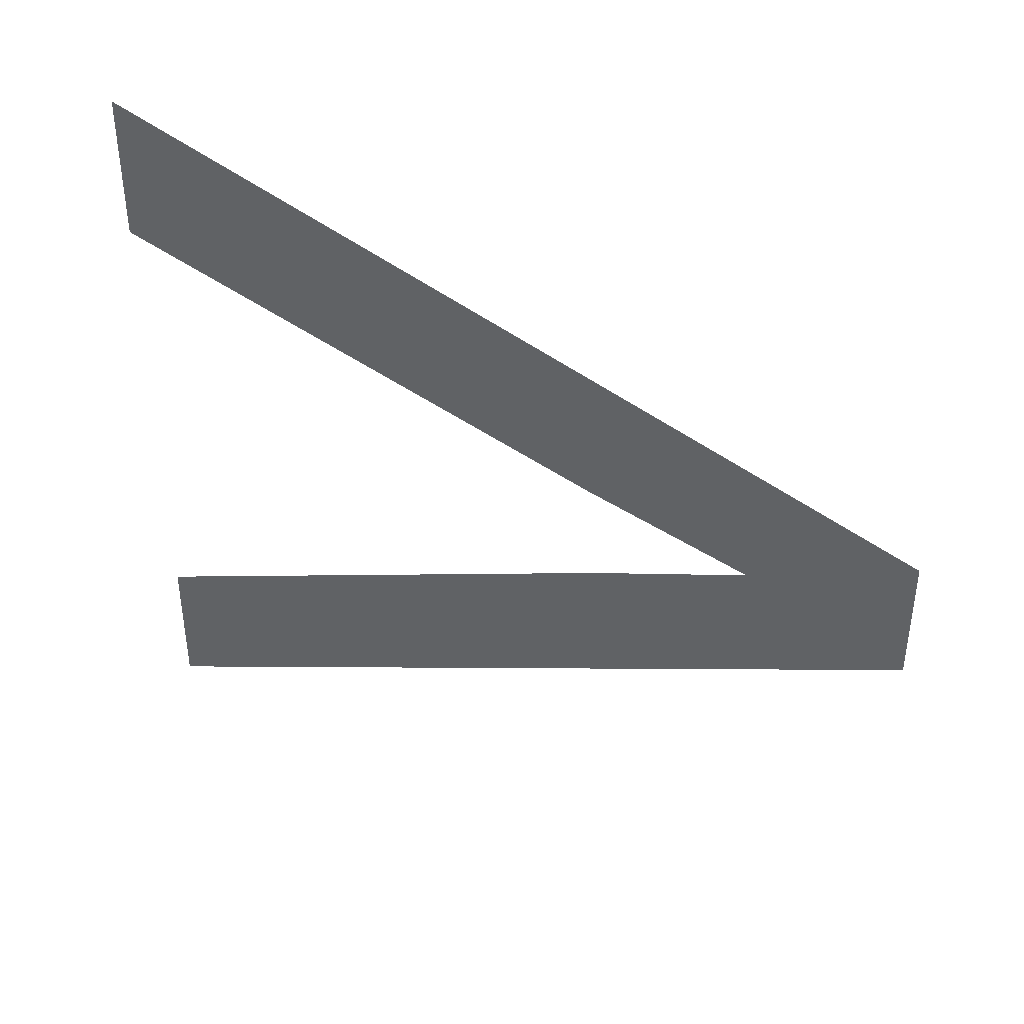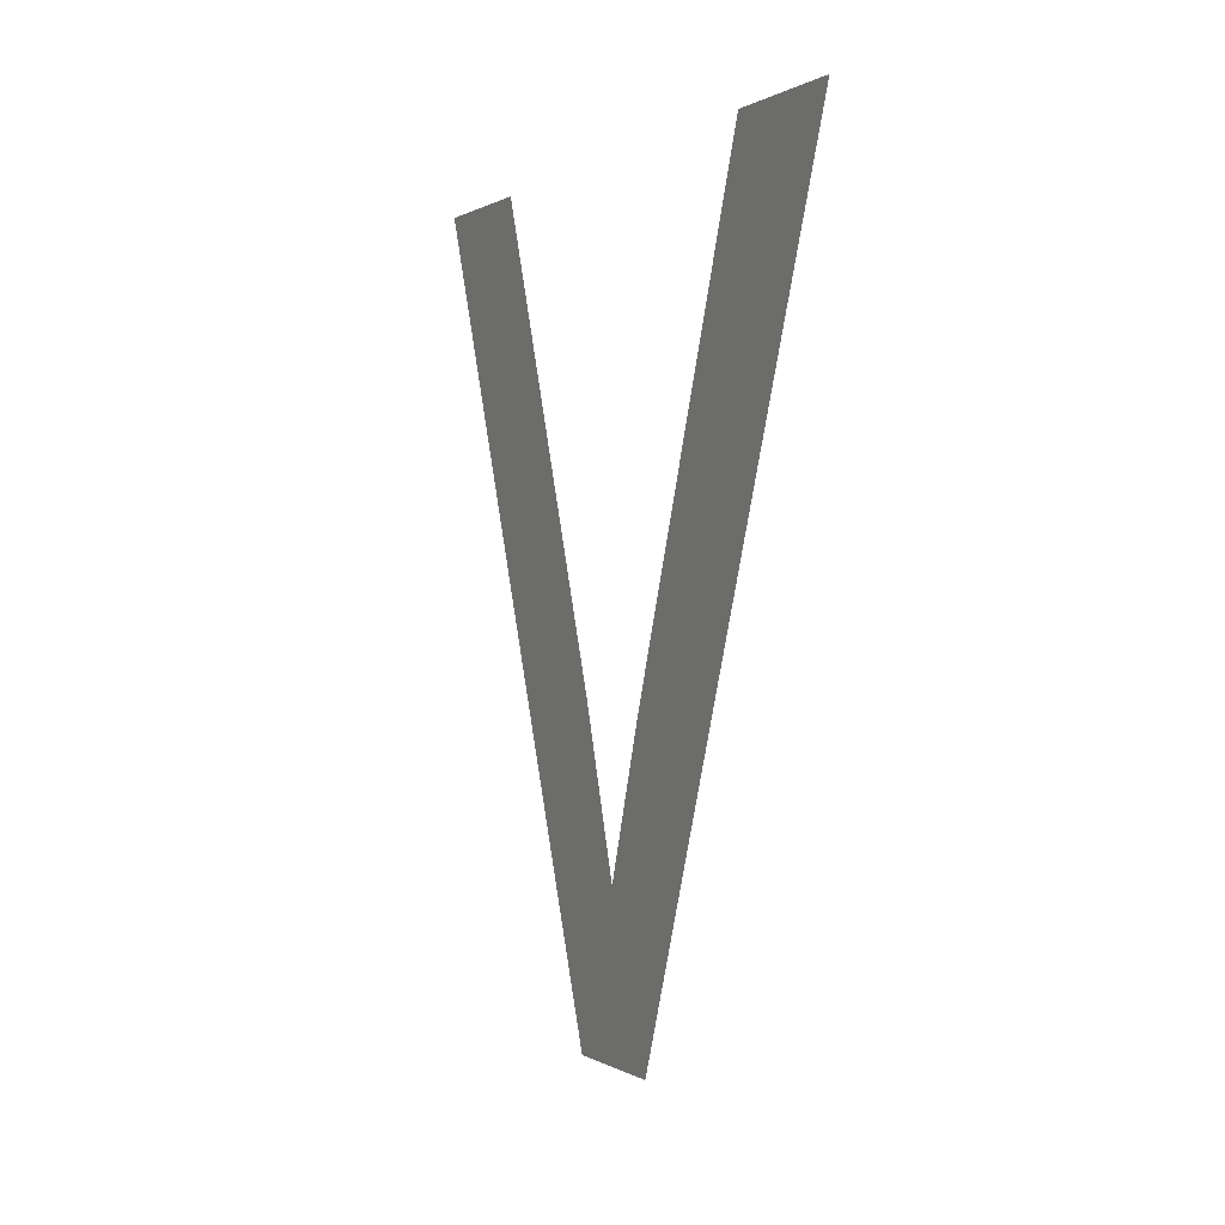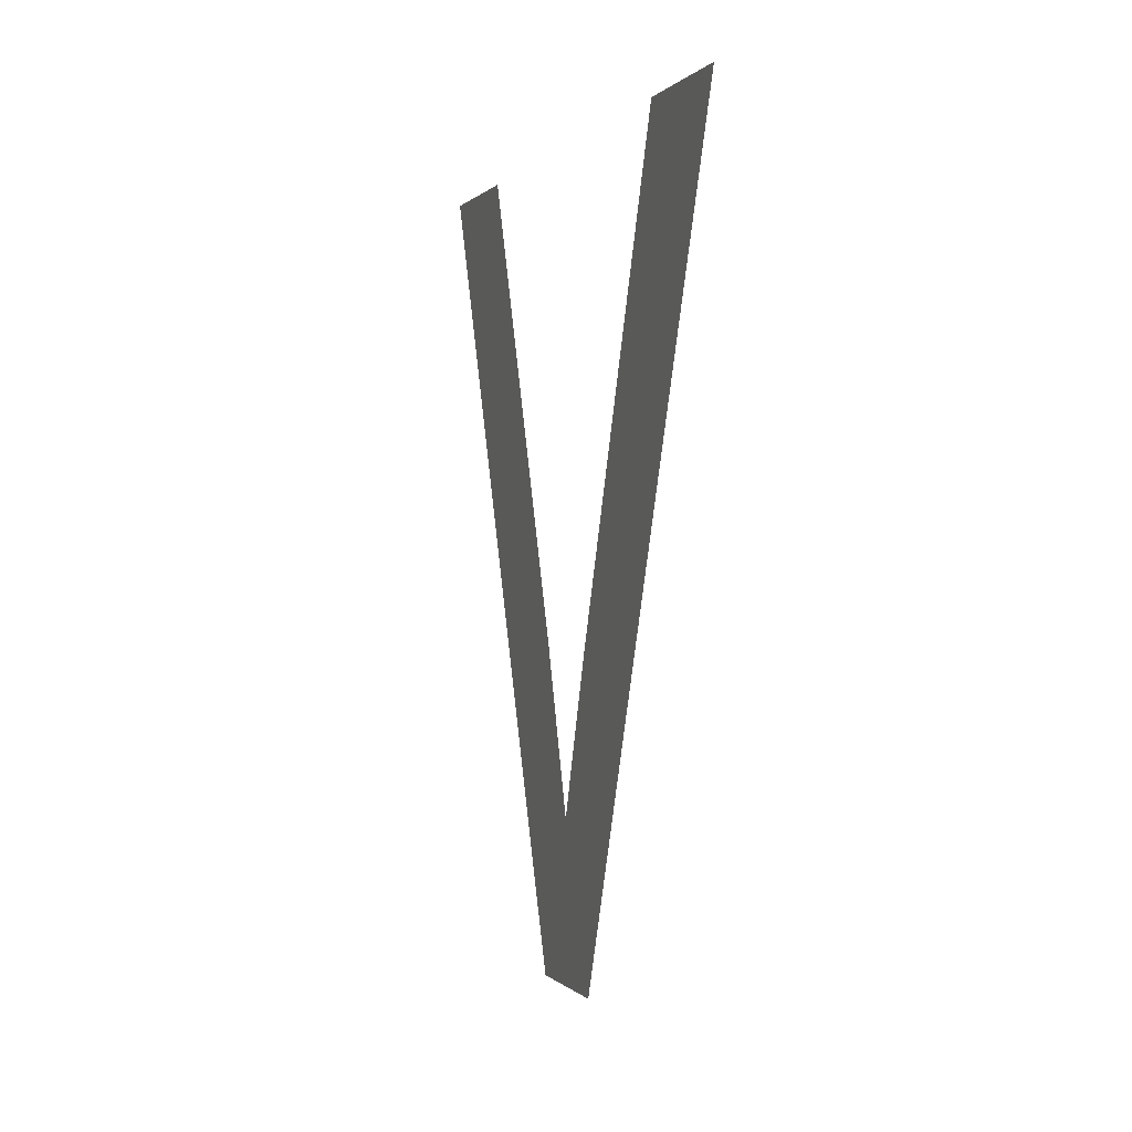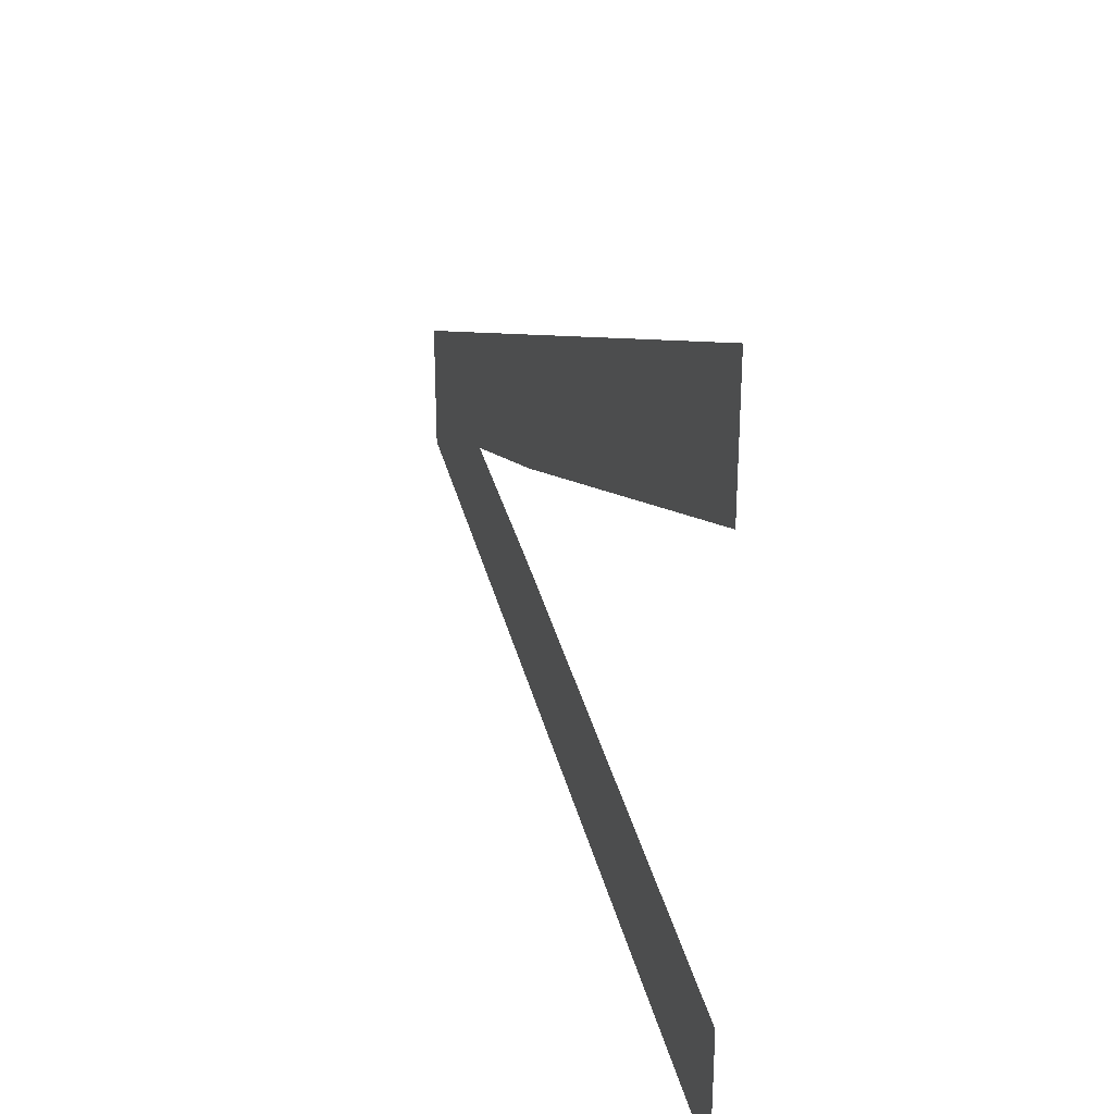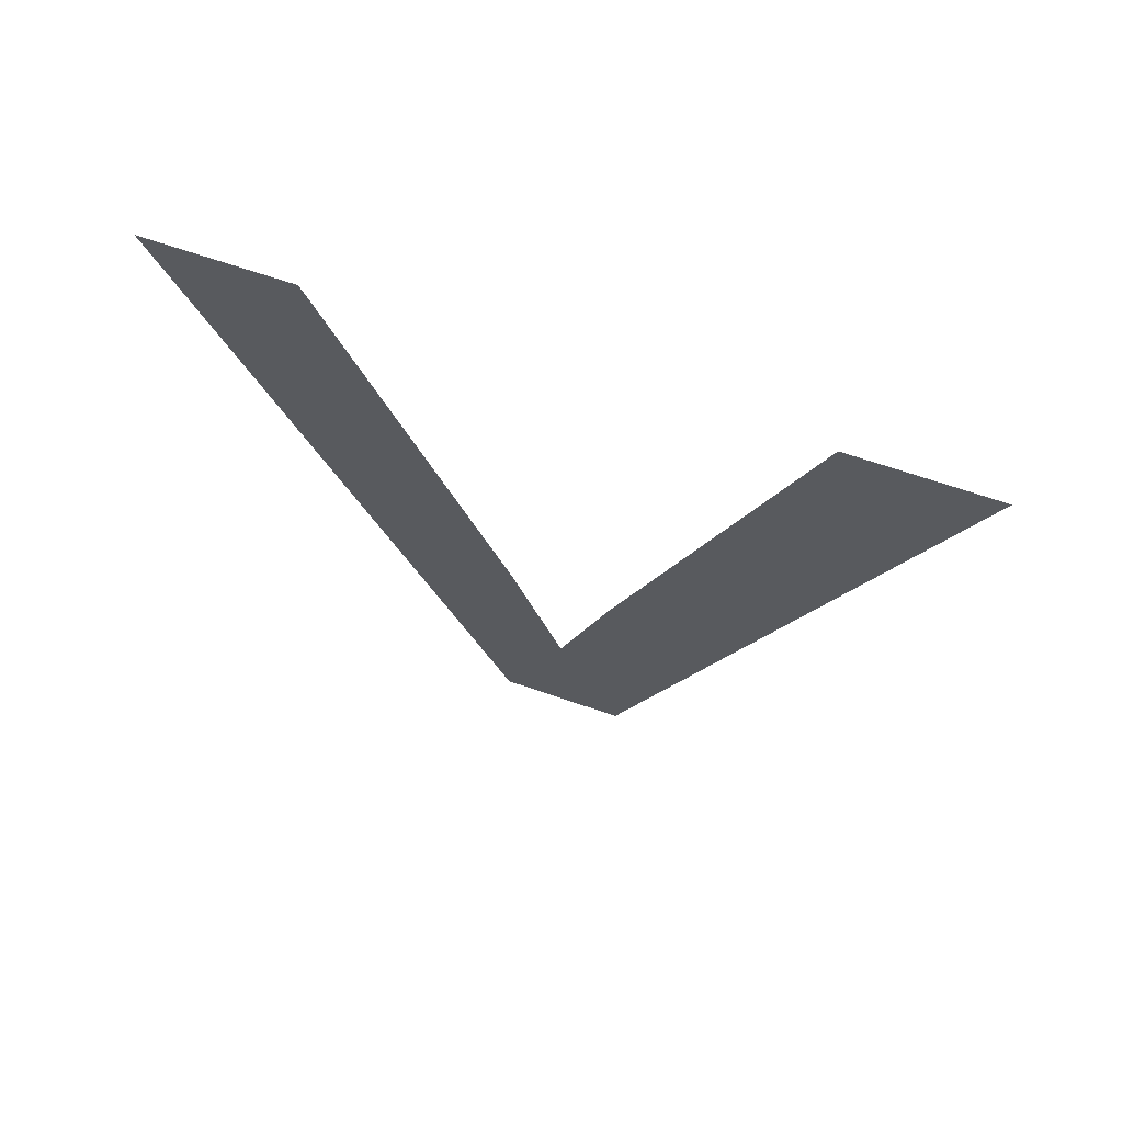
<metadata>
{"format":"obj","ext":"obj","renderer":"f3d","projection":"perspective","resolution":1024,"background":"white","views":[{"elev":40.8,"azim":-67.3,"up":"+Z"},{"elev":0.2,"azim":154.0,"up":"+Y"},{"elev":-0.1,"azim":161.3,"up":"+Y"},{"elev":28.0,"azim":161.5,"up":"+Z"},{"elev":67.3,"azim":109.1,"up":"+Y"}]}
</metadata>
<code>
o mesh28/mesh28-geometry#mesh28-geometry
v 0.6732 -0.186 0.2105
v 0.6732 -0.1989 0.2079
v 0.6732 -0.186 0.2128
v 0.6732 -0.1938 0.2077
v 0.6732 -0.1964 0.2069
v 0.6732 -0.1989 0.2058
v 0.6732 -0.1939 0.206
v 0.6732 -0.186 0.2032
v 0.6732 -0.186 0.2009
f 1 2 3
f 2 1 4
f 2 4 5
f 2 5 6
f 6 5 7
f 6 7 8
f 6 8 9
f 3 2 1
f 4 1 2
f 5 4 2
f 6 5 2
f 7 5 6
f 8 7 6
f 9 8 6

</code>
